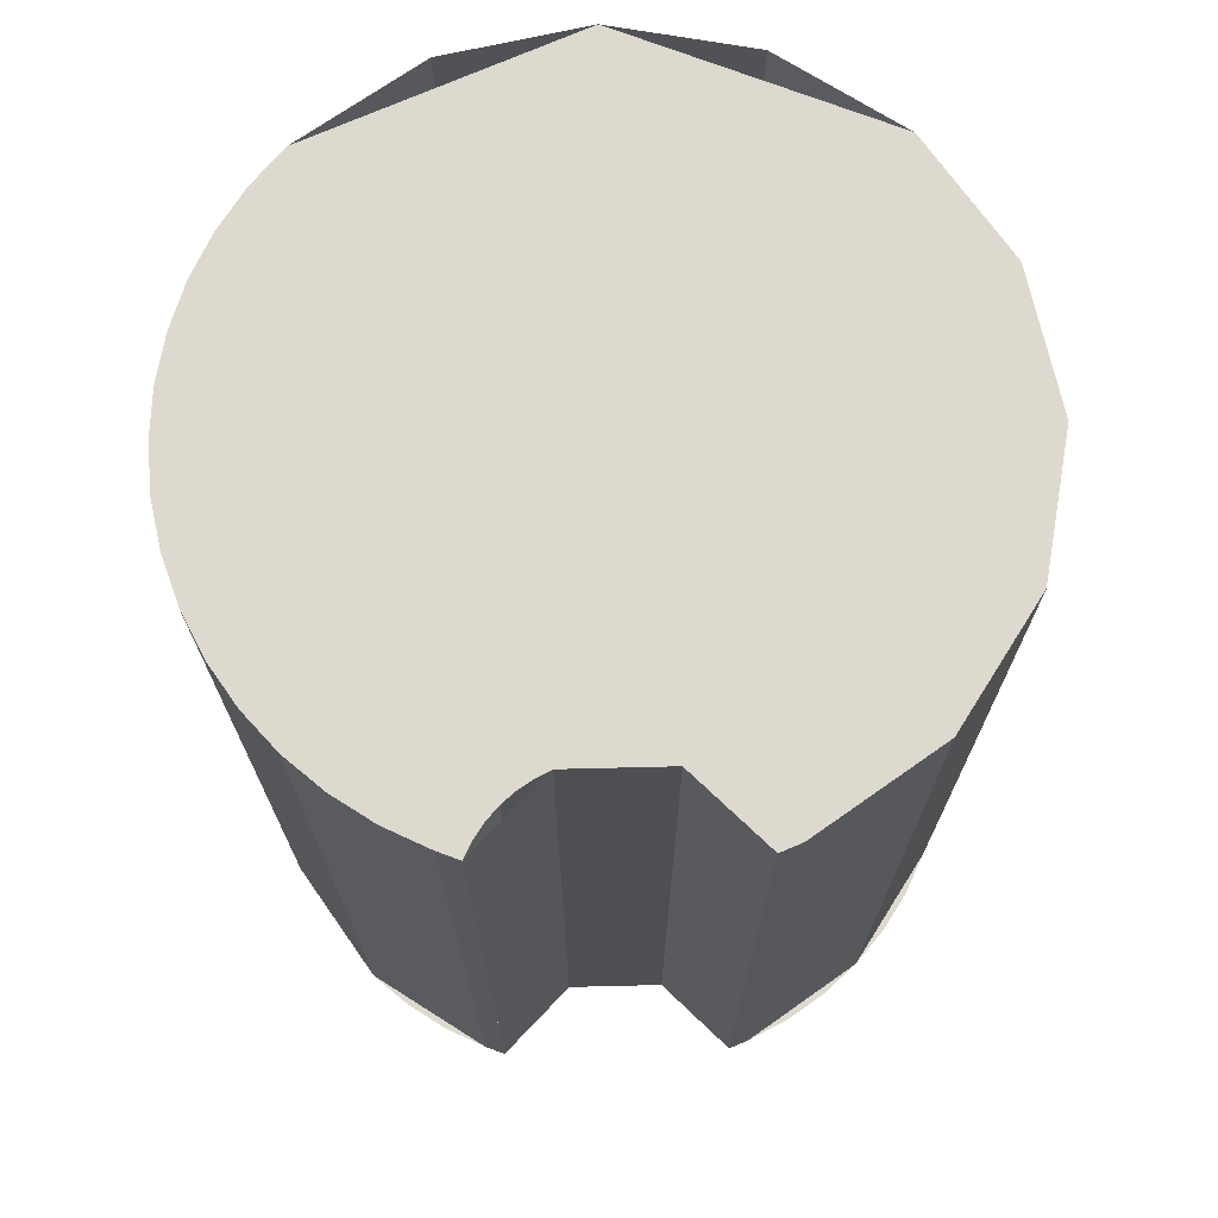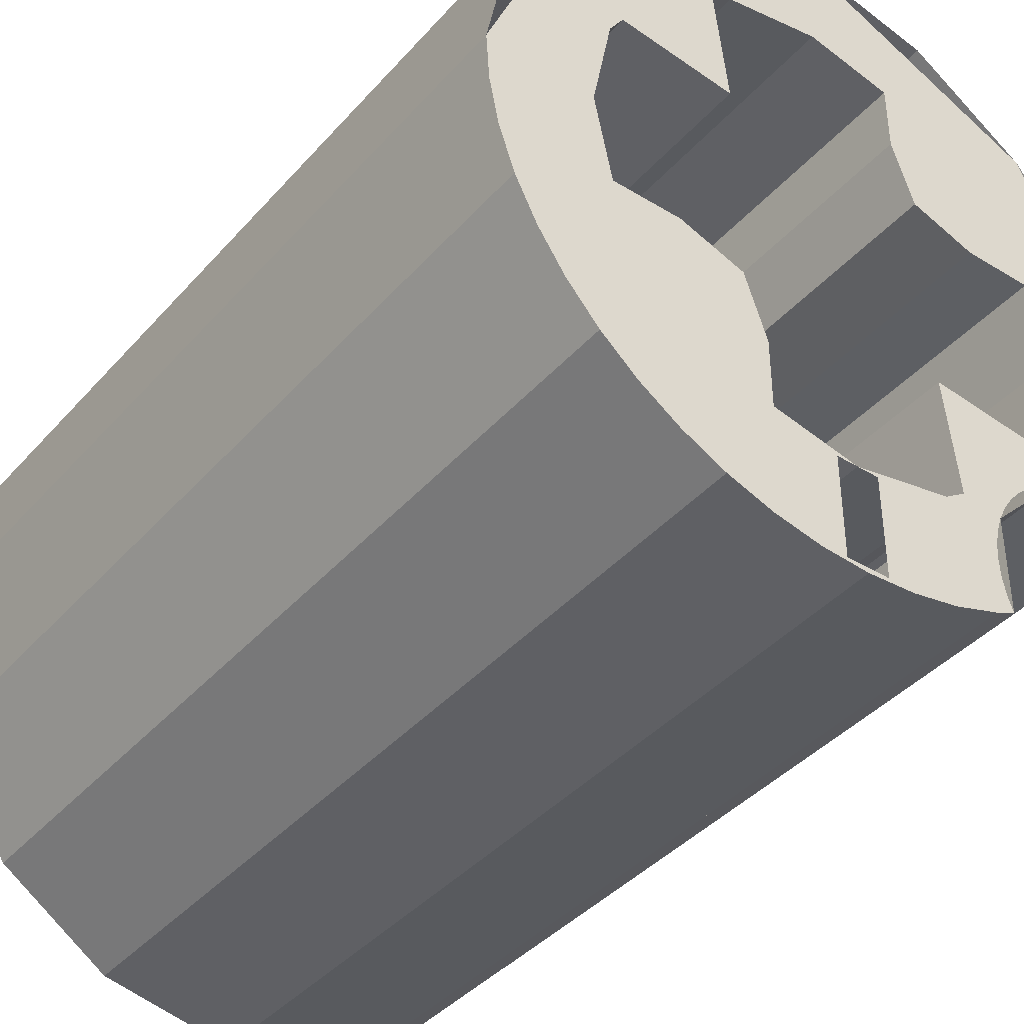
<metadata>
{"format":"obj","ext":"obj","renderer":"f3d","projection":"perspective","resolution":1024,"background":"white","views":[{"elev":71.8,"azim":133.6,"up":"+Y"},{"elev":-40.2,"azim":-37.0,"up":"+Z"}]}
</metadata>
<code>
v -0.125 1 0.125
v -0.125 0 0.125
v -0.2606 0 0.1396
v -0.2606 1 0.1396
v -0.1396 1 0.2606
v -0.1396 0 0.2606
v -0.125 0 0.125
v -0.125 1 0.125
v 0 1 0.3
v 0 0 0.3
v -0.1148 0 0.2772
v -0.1148 1 0.2772
v -0.1148 1 0.2772
v -0.1148 0 0.2772
v -0.1396 0 0.2606
v -0.1396 1 0.2606
v -0.2606 1 0.1396
v -0.2606 0 0.1396
v -0.2772 0 0.1148
v -0.2772 1 0.1148
v -0.2772 1 0.1148
v -0.2772 0 0.1148
v -0.3 0 0
v -0.3 1 0
v -0.2606 1 0.1396
v -0.2122 1 0.2122
v -0.1396 1 0.2606
v -0.125 1 0.125
v -0.125 0 0.125
v -0.1396 0 0.2606
v -0.2122 0 0.2122
v -0.2606 0 0.1396
v 0.125 1 -0.125
v 0.125 0 -0.125
v 0.2606 0 -0.1396
v 0.2606 1 -0.1396
v 0.1396 1 -0.2606
v 0.1396 0 -0.2606
v 0.125 0 -0.125
v 0.125 1 -0.125
v 0 1 -0.3
v 0 0 -0.3
v 0.1148 0 -0.2772
v 0.1148 1 -0.2772
v 0.1148 1 -0.2772
v 0.1148 0 -0.2772
v 0.1396 0 -0.2606
v 0.1396 1 -0.2606
v 0.2606 1 -0.1396
v 0.2606 0 -0.1396
v 0.2772 0 -0.1148
v 0.2772 1 -0.1148
v 0.2772 1 -0.1148
v 0.2772 0 -0.1148
v 0.3 0 0
v 0.3 1 0
v 0.2606 1 -0.1396
v 0.2122 1 -0.2122
v 0.1396 1 -0.2606
v 0.125 1 -0.125
v 0.125 0 -0.125
v 0.1396 0 -0.2606
v 0.2122 0 -0.2122
v 0.2606 0 -0.1396
v -0.3 1 0
v -0.3 0 0
v -0.2801 0 -0.1
v -0.2801 1 -0.1
v -0.2801 1 -0.1
v -0.2801 0 -0.1
v -0.2 0 -0.1
v -0.2 1 -0.1
v -0.2 1 -0.1
v -0.2 0 -0.1
v -0.125 0 -0.125
v -0.125 1 -0.125
v -0.125 1 -0.125
v -0.125 0 -0.125
v -0.1 0 -0.2
v -0.1 1 -0.2
v -0.1 1 -0.2
v -0.1 0 -0.2
v -0.1 0 -0.2801
v -0.1 1 -0.2801
v -0.1 0 -0.2801
v 0 0 -0.3
v 0 1 -0.3
v -0.1 1 -0.2801
v -0.2772 1 -0.1148
v -0.2801 1 -0.1
v -0.2 1 -0.1
v -0.2122 1 -0.2122
v -0.1 1 -0.2
v -0.2122 1 -0.2122
v -0.2 1 -0.1
v -0.125 1 -0.125
v -0.1 1 -0.2801
v -0.1148 1 -0.2772
v -0.2122 1 -0.2122
v -0.1 1 -0.2
v -0.2801 0 -0.1
v -0.2772 0 -0.1148
v -0.2122 0 -0.2122
v -0.2 0 -0.1
v -0.2 0 -0.1
v -0.2122 0 -0.2122
v -0.1 0 -0.2
v -0.125 0 -0.125
v -0.1148 0 -0.2772
v -0.1 0 -0.2801
v -0.1 0 -0.2
v -0.2122 0 -0.2122
v 0.3 1 0
v 0.3 0 0
v 0.2801 0 0.1
v 0.2801 1 0.1
v 0.2 1 0.1
v 0.2801 1 0.1
v 0.2801 0 0.1
v 0.2 0 0.1
v 0.2 1 0.1
v 0.2 0 0.1
v 0.125 0 0.125
v 0.125 1 0.125
v 0.125 1 0.125
v 0.125 0 0.125
v 0.1 0 0.2
v 0.1 1 0.2
v 0.1 1 0.2
v 0.1 0 0.2
v 0.1 0 0.2801
v 0.1 1 0.2801
v 0.1 0 0.2801
v 0 0 0.3
v 0 1 0.3
v 0.1 1 0.2801
v 0.2772 1 0.1148
v 0.2801 1 0.1
v 0.2 1 0.1
v 0.2122 1 0.2122
v 0.1 1 0.2
v 0.2122 1 0.2122
v 0.2 1 0.1
v 0.125 1 0.125
v 0.1 1 0.2801
v 0.1148 1 0.2772
v 0.2122 1 0.2122
v 0.1 1 0.2
v 0.2801 0 0.1
v 0.2772 0 0.1148
v 0.2122 0 0.2122
v 0.2 0 0.1
v 0.2 0 0.1
v 0.2122 0 0.2122
v 0.1 0 0.2
v 0.125 0 0.125
v 0.1148 0 0.2772
v 0.1 0 0.2801
v 0.1 0 0.2
v 0.2122 0 0.2122
v 0 1 0
v 0.3 1 0
v 0.2121 1 0.2121
v 0 1 0
v 0.2121 1 0.2121
v 0 1 0.3
v 0 1 0
v 0 1 0.3
v -0.2121 1 0.2121
v 0 1 0
v -0.2121 1 0.2121
v -0.3 1 0
v 0 1 0
v -0.3 1 0
v -0.2121 1 -0.2121
v 0 1 0
v -0.2121 1 -0.2121
v 0 1 -0.3
v 0 1 0
v 0 1 -0.3
v 0.2121 1 -0.2121
v 0 1 0
v 0.2121 1 -0.2121
v 0.3 1 0
v 0.1626 0 0.3927
v 0 0 0.425
v 0 1.05 0.425
v 0.1626 1.05 0.3927
v 0.3005 0 0.3005
v 0.1626 0 0.3927
v 0.1626 1.05 0.3927
v 0.3005 1.05 0.3005
v 0.3927 0 0.1626
v 0.3005 0 0.3005
v 0.3005 1.05 0.3005
v 0.3927 1.05 0.1626
v 0.425 0 0
v 0.3927 0 0.1626
v 0.3927 1.05 0.1626
v 0.425 1.05 0
v 0.3927 0 -0.1626
v 0.425 0 0
v 0.425 1.05 0
v 0.3927 1.05 -0.1626
v -0.1626 0 0.3927
v 0 0 0.425
v 0 1.05 0.425
v -0.1626 1.05 0.3927
v -0.3005 0 0.3005
v -0.1626 0 0.3927
v -0.1626 1.05 0.3927
v -0.3005 1.05 0.3005
v -0.3927 0 0.1626
v -0.3005 0 0.3005
v -0.3005 1.05 0.3005
v -0.3927 1.05 0.1626
v -0.425 0 0
v -0.3927 0 0.1626
v -0.3927 1.05 0.1626
v -0.425 1.05 0
v -0.3927 0 -0.1626
v -0.425 0 0
v -0.425 1.05 0
v -0.3927 1.05 -0.1626
v -0.3005 0 -0.3005
v -0.3927 0 -0.1626
v -0.3927 1.05 -0.1626
v -0.3005 1.05 -0.3005
v -0.1626 0 -0.3927
v -0.3005 0 -0.3005
v -0.3005 1.05 -0.3005
v -0.1626 1.05 -0.3927
v 0 0 -0.425
v -0.1626 0 -0.3927
v -0.1626 1.05 -0.3927
v 0 1.05 -0.425
v 0.1626 0 -0.3927
v 0 0 -0.425
v 0 1.05 -0.425
v 0.1626 1.05 -0.3927
v 0.3 0 0
v 0.2974 0 0.03915
v 0.2898 0 0.07764
v 0.2772 0 0.1148
v 0 0 0.3
v -0.03915 0 0.2974
v -0.07764 0 0.2898
v -0.1148 0 0.2772
v 0.1148 0 0.2772
v 0.07765 0 0.2898
v 0.03916 0 0.2974
v -3e-06 0 0.3
v 0.2121 0 0.2121
v 0.1826 0 0.238
v 0.15 0 0.2598
v 0.1148 0 0.2772
v 0.2772 0 0.1148
v 0.2598 0 0.15
v 0.238 0 0.1826
v 0.2121 0 0.2121
v -0.2772 0 0.1148
v -0.2898 0 0.07765
v -0.2974 0 0.03916
v -0.3 0 -3e-06
v -0.2121 0 0.2121
v -0.238 0 0.1826
v -0.2598 0 0.15
v -0.2772 0 0.1148
v -0.1148 0 0.2772
v -0.15 0 0.2598
v -0.1826 0 0.238
v -0.2121 0 0.2121
v -0.3 0 0
v -0.2974 0 -0.03915
v -0.2898 0 -0.07764
v -0.2772 0 -0.1148
v -0.2121 0 -0.2121
v -0.1826 0 -0.238
v -0.15 0 -0.2598
v -0.1148 0 -0.2772
v -0.2772 0 -0.1148
v -0.2598 0 -0.15
v -0.238 0 -0.1826
v -0.2121 0 -0.2121
v 0.3 0 0
v 0.2974 0 -0.03915
v 0.2898 0 -0.07764
v 0.2772 0 -0.1148
v 0.3927 0 -0.1626
v 0.3824 0 -0.1864
v 0.3824 1.05 -0.1864
v 0.3927 1.05 -0.1626
v 0.1864 0 -0.3824
v 0.1626 0 -0.3927
v 0.1626 1.05 -0.3927
v 0.1864 1.05 -0.3824
v 0.129 1.05 -0.2438
v 0.1864 1.05 -0.2676
v 0.1864 1.05 -0.3824
v 0.129 1.05 -0.2438
v 0.2676 1.05 -0.1864
v 0.1864 1.05 -0.2676
v 0.1801 1.05 -0.3638
v 0.1864 1.05 -0.3824
v 0.129 1.05 -0.2438
v 0.1763 1.05 -0.3446
v 0.1801 1.05 -0.3638
v 0.129 1.05 -0.2438
v 0.175 1.05 -0.325
v 0.1763 1.05 -0.3446
v 0.129 1.05 -0.2438
v 0.1763 1.05 -0.3054
v 0.175 1.05 -0.325
v 0.129 1.05 -0.2438
v 0.1801 1.05 -0.2862
v 0.1763 1.05 -0.3054
v 0.129 1.05 -0.2438
v 0.1864 1.05 -0.2676
v 0.1801 1.05 -0.2862
v 0.129 1.05 -0.2438
v 0.1864 1.05 -0.2676
v 0.1864 1.05 -0.3824
v 0.1864 0 -0.3824
v 0.1864 0 -0.2676
v 0.2676 1.05 -0.1864
v 0.1864 1.05 -0.2676
v 0.1864 0 -0.2676
v 0.2676 0 -0.1864
v 0.3824 1.05 -0.1864
v 0.2676 1.05 -0.1864
v 0.2676 0 -0.1864
v 0.3824 0 -0.1864
v 0 1.05 0.425
v 0.05546 1.05 0.4213
v 0.11 1.05 0.4105
v 0 1.05 0.425
v 0.11 1.05 0.4105
v 0.1626 1.05 0.3927
v 0 1.05 0.425
v 0.1626 1.05 0.3927
v 0.2125 1.05 0.368
v 0 1.05 0.425
v 0.2125 1.05 0.368
v 0.2587 1.05 0.3372
v 0 1.05 0.425
v 0.2587 1.05 0.3372
v 0.3005 1.05 0.3005
v 0 1.05 0.425
v 0.3005 1.05 0.3005
v 0.3372 1.05 0.2587
v 0 1.05 0.425
v 0.3372 1.05 0.2587
v 0.368 1.05 0.2125
v 0 1.05 0.425
v 0.368 1.05 0.2125
v 0.3927 1.05 0.1626
v 0.3926 1.05 -0.1626
v 0.3926 1.05 0.1626
v 0.4105 1.05 0.11
v 0.4105 1.05 -0.11
v 0.4105 1.05 -0.11
v 0.4105 1.05 0.11
v 0.4214 1.05 0.05548
v 0.4214 1.05 -0.05548
v 0.4214 1.05 -0.05548
v 0.4214 1.05 0.05548
v 0.425 1.05 -3e-06
v 0 1.05 0.425
v -0.3005 1.05 0.3005
v -0.425 1.05 0
v -0.425 1.05 0
v -0.3927 1.05 -0.1626
v 0 1.05 -0.425
v 0.1626 1.05 -0.3927
v -0.3927 1.05 -0.1626
v -0.3005 1.05 -0.3005
v -0.1626 1.05 -0.3927
v 0 1.05 -0.425
v 0.129 1.05 -0.2438
v 0.1864 1.05 -0.3824
v 0.1626 1.05 -0.3927
v -0.425 1.05 0
v 0.129 1.05 -0.2438
v -0.425 1.05 0
v 0 1.05 0.425
v 0.3927 1.05 0.1626
v 0 0 -0.425
v 0.05546 0 -0.4213
v 0.11 0 -0.4105
v 0.1626 0 -0.3927
v 0.3926 0 -0.1626
v 0.4105 0 -0.11
v 0.4214 0 -0.05548
v 0.425 0 3e-06
v 0 0 -0.425
v -0.05546 0 -0.4213
v -0.11 0 -0.4105
v -0.1626 0 -0.3927
v -0.1 0 -0.2801
v -0.025 0 -0.3
v 0 0 -0.3
v 0 0 -0.3
v 0.025 0 -0.3
v 0.1148 0 -0.2772
v -0.025 0 -0.419
v 0 0 -0.425
v 0.025 0 -0.419
v 0 0 -0.425
v -0.025 0 -0.419
v -0.1626 0 -0.3927
v 0.025 0 -0.419
v 0 0 -0.425
v 0.1626 0 -0.3927
v -0.1 0 -0.2801
v -0.1148 0 -0.2772
v -0.1626 0 -0.3927
v -0.025 0 -0.3
v -0.1 0 -0.2801
v -0.1626 0 -0.3927
v -0.025 0 -0.419
v 0.3638 1.05 -0.1801
v 0.3824 1.05 -0.1864
v 0.2438 1.05 -0.129
v 0.3446 1.05 -0.1763
v 0.3638 1.05 -0.1801
v 0.2438 1.05 -0.129
v 0.325 1.05 -0.175
v 0.3446 1.05 -0.1763
v 0.2438 1.05 -0.129
v 0.3054 1.05 -0.1763
v 0.325 1.05 -0.175
v 0.2438 1.05 -0.129
v 0.2862 1.05 -0.1801
v 0.3054 1.05 -0.1763
v 0.2438 1.05 -0.129
v 0.2676 1.05 -0.1864
v 0.2862 1.05 -0.1801
v 0.2438 1.05 -0.129
v 0.3927 1.05 -0.1626
v 0.3824 1.05 -0.1864
v 0.2438 1.05 -0.129
v 0.3926 1.05 0.1626
v 0.2438 1.05 -0.129
v 0.2676 1.05 -0.1864
v 0.129 1.05 -0.2438
v 0.2438 1.05 -0.129
v 0.129 1.05 -0.2438
v 0.3926 1.05 0.1626
v 0.325 0 -0.1129
v 0.2337 0 -0.206
v 0.2189 0 -0.2189
v 0.325 0 -0.1129
v 0.25 0 -0.1951
v 0.2337 0 -0.206
v 0.325 0 -0.1129
v 0.2676 0 -0.1864
v 0.25 0 -0.1951
v 0.325 0 -0.1129
v 0.2862 0 -0.1801
v 0.2676 0 -0.1864
v 0.325 0 -0.1129
v 0.3054 0 -0.1763
v 0.2862 0 -0.1801
v 0.325 0 -0.1129
v 0.325 0 -0.175
v 0.3054 0 -0.1763
v 0.325 0 -0.1129
v 0.3446 0 -0.1763
v 0.325 0 -0.175
v 0.325 0 -0.1129
v 0.3638 0 -0.1801
v 0.3446 0 -0.1763
v 0.325 0 -0.1129
v 0.3824 0 -0.1864
v 0.3638 0 -0.1801
v 0.1129 0 -0.325
v 0.206 0 -0.2337
v 0.2189 0 -0.2189
v 0.1129 0 -0.325
v 0.1951 0 -0.25
v 0.206 0 -0.2337
v 0.1129 0 -0.325
v 0.1864 0 -0.2676
v 0.1951 0 -0.25
v 0.1129 0 -0.325
v 0.1801 0 -0.2862
v 0.1864 0 -0.2676
v 0.1129 0 -0.325
v 0.1763 0 -0.3054
v 0.1801 0 -0.2862
v 0.1129 0 -0.325
v 0.175 0 -0.325
v 0.1763 0 -0.3054
v 0.1129 0 -0.325
v 0.1763 0 -0.3446
v 0.175 0 -0.325
v 0.1129 0 -0.325
v 0.1801 0 -0.3638
v 0.1763 0 -0.3446
v 0.1129 0 -0.325
v 0.1864 0 -0.3824
v 0.1801 0 -0.3638
v 0 0 0.425
v 0.3005 0 0.3005
v 0.425 0 0
v 0 0 0.425
v -0.3005 0 0.3005
v -0.425 0 0
v -0.425 0 0
v -0.4213 0 -0.05546
v -0.4105 0 -0.11
v -0.425 0 0
v -0.4105 0 -0.11
v -0.3927 0 -0.1626
v -0.425 0 0
v -0.3927 0 -0.1626
v -0.368 0 -0.2125
v -0.425 0 0
v -0.368 0 -0.2125
v -0.3372 0 -0.2587
v -0.425 0 0
v -0.3372 0 -0.2587
v -0.3005 0 -0.3005
v -0.425 0 0
v -0.3005 0 -0.3005
v -0.2587 0 -0.3372
v -0.425 0 0
v -0.2587 0 -0.3372
v -0.2125 0 -0.368
v -0.425 0 0
v -0.2125 0 -0.368
v -0.1626 0 -0.3927
v 0.325 0 -0.1129
v 0.3824 0 -0.1864
v 0.3927 0 -0.1626
v 0.425 0 0
v 0.2606 0 -0.1396
v 0.2122 0 -0.2122
v 0.2189 0 -0.2189
v 0.325 0 -0.1129
v 0.3 0 0
v 0.2772 0 -0.1148
v 0.325 0 -0.1129
v 0.425 0 0
v 0.2189 0 -0.2189
v 0.2122 0 -0.2122
v 0.1396 0 -0.2606
v 0.1129 0 -0.325
v 0.025 0 -0.3
v 0.025 0 -0.419
v 0.1129 0 -0.325
v 0.1148 0 -0.2772
v 0.1148 0 -0.2772
v 0.1129 0 -0.325
v 0.1396 0 -0.2606
v 0.1129 0 -0.325
v 0.025 0 -0.419
v 0.1626 0 -0.3927
v 0.1864 0 -0.3824
v -0.1626 0 -0.3927
v -0.2122 0 -0.2122
v -0.2772 0 -0.1148
v -0.425 0 0
v -0.1626 0 -0.3927
v -0.1148 0 -0.2772
v -0.2122 0 -0.2122
v -0.2772 0 -0.1148
v -0.2801 0 -0.1
v -0.425 0 0
v -0.425 0 0
v -0.2801 0 -0.1
v -0.3 0 0
v -0.425 0 0
v -0.3 0 0
v -0.2772 0 0.1148
v -0.425 0 0
v -0.2772 0 0.1148
v -0.2606 0 0.1396
v -0.425 0 0
v -0.2606 0 0.1396
v -0.2122 0 0.2122
v -0.425 0 0
v -0.2122 0 0.2122
v 0 0 0.425
v 0 0 0.425
v -0.2122 0 0.2122
v -0.1396 0 0.2606
v 0 0 0.425
v -0.1396 0 0.2606
v -0.1148 0 0.2772
v 0 0 0.425
v -0.1148 0 0.2772
v 0 0 0.3
v 0 0 0.425
v 0 0 0.3
v 0.1 0 0.2801
v 0 0 0.425
v 0.1 0 0.2801
v 0.1148 0 0.2772
v 0 0 0.425
v 0.1148 0 0.2772
v 0.2122 0 0.2122
v 0 0 0.425
v 0.2122 0 0.2122
v 0.425 0 0
v 0.425 0 0
v 0.2122 0 0.2122
v 0.2772 0 0.1148
v 0.425 0 0
v 0.2772 0 0.1148
v 0.2801 0 0.1
v 0.425 0 0
v 0.2801 0 0.1
v 0.3 0 0
v 0.2772 0 -0.1148
v 0.2606 0 -0.1396
v 0.325 0 -0.1129
g mesh7499717
f 1 2 3
f 3 4 1
f 5 6 7
f 7 8 5
f 9 10 11
f 11 12 9
f 13 14 15
f 15 16 13
f 17 18 19
f 19 20 17
f 21 22 23
f 23 24 21
f 25 26 27
f 27 28 25
f 29 30 31
f 31 32 29
f 33 34 35
f 35 36 33
f 37 38 39
f 39 40 37
f 41 42 43
f 43 44 41
f 45 46 47
f 47 48 45
f 49 50 51
f 51 52 49
f 53 54 55
f 55 56 53
f 57 58 59
f 59 60 57
f 61 62 63
f 63 64 61
f 65 66 67
f 67 68 65
f 69 70 71
f 71 72 69
f 73 74 75
f 75 76 73
f 77 78 79
f 79 80 77
f 81 82 83
f 83 84 81
f 85 86 87
f 87 88 85
f 89 90 91
f 91 92 89
f 93 94 95
f 95 96 93
f 97 98 99
f 99 100 97
f 101 102 103
f 103 104 101
f 105 106 107
f 107 108 105
f 109 110 111
f 111 112 109
f 113 114 115
f 115 116 113
f 117 118 119
f 119 120 117
f 121 122 123
f 123 124 121
f 125 126 127
f 127 128 125
f 129 130 131
f 131 132 129
f 133 134 135
f 135 136 133
f 137 138 139
f 139 140 137
f 141 142 143
f 143 144 141
f 145 146 147
f 147 148 145
f 149 150 151
f 151 152 149
f 153 154 155
f 155 156 153
f 157 158 159
f 159 160 157
g mesh7499719
f 161 162 163
f 164 165 166
f 167 168 169
f 170 171 172
f 173 174 175
f 176 177 178
f 179 180 181
f 182 183 184
g mesh7499722
f 185 187 186
f 187 185 188
f 189 191 190
f 191 189 192
f 193 195 194
f 195 193 196
f 197 199 198
f 199 197 200
f 201 203 202
f 203 201 204
g mesh7499730
f 205 206 207
f 207 208 205
f 209 210 211
f 211 212 209
f 213 214 215
f 215 216 213
f 217 218 219
f 219 220 217
f 221 222 223
f 223 224 221
f 225 226 227
f 227 228 225
f 229 230 231
f 231 232 229
f 233 234 235
f 235 236 233
f 237 238 239
f 239 240 237
g mesh7499734
f 241 242 243
f 243 244 241
g mesh7499736
f 245 246 247
f 247 248 245
g mesh7499738
f 249 250 251
f 251 252 249
g mesh7499740
f 253 254 255
f 255 256 253
g mesh7499742
f 257 258 259
f 259 260 257
g mesh7499744
f 261 262 263
f 263 264 261
g mesh7499746
f 265 266 267
f 267 268 265
g mesh7499748
f 269 270 271
f 271 272 269
g mesh7499752
f 273 274 275
f 275 276 273
g mesh7499754
f 277 278 279
f 279 280 277
g mesh7499756
f 281 282 283
f 283 284 281
g mesh7499759
f 285 287 286
f 287 285 288
f 289 290 291
f 291 292 289
f 293 294 295
f 295 296 293
g mesh7499761
f 297 298 299
f 300 301 302
g mesh7499763
f 303 304 305
f 306 307 308
f 309 310 311
f 312 313 314
f 315 316 317
f 318 319 320
g mesh7499767
f 321 323 322
f 323 321 324
f 325 327 326
f 327 325 328
f 329 331 330
f 331 329 332
g mesh7499771
f 333 334 335
f 336 337 338
f 339 340 341
f 342 343 344
f 345 346 347
f 348 349 350
f 351 352 353
f 354 355 356
g mesh7499773
f 357 358 359
f 359 360 357
f 361 362 363
f 363 364 361
f 365 366 367
g mesh7499775
f 368 370 369
g mesh7499777
f 371 373 372
f 373 371 374
f 375 377 376
f 377 375 378
f 379 380 381
f 381 382 379
f 383 384 385
f 385 386 383
g mesh7499779
f 387 388 389
f 389 390 387
g mesh7499781
f 391 392 393
f 393 394 391
g mesh7499783
f 395 397 396
f 397 395 398
f 399 400 401
f 402 403 404
f 405 406 407
f 408 409 410
f 411 412 413
f 414 415 416
f 417 418 419
f 419 420 417
g mesh7499785
f 421 423 422
f 424 426 425
f 427 429 428
f 430 432 431
f 433 435 434
f 436 438 437
f 439 440 441
f 441 442 439
f 443 444 445
f 446 447 448
g mesh7499787
f 449 451 450
f 452 454 453
f 455 457 456
f 458 460 459
f 461 463 462
f 464 466 465
f 467 469 468
f 470 472 471
f 473 475 474
g mesh7499789
f 476 477 478
f 479 480 481
f 482 483 484
f 485 486 487
f 488 489 490
f 491 492 493
f 494 495 496
f 497 498 499
f 500 501 502
g mesh7499791
f 503 505 504
g mesh7499793
f 506 507 508
g mesh7499795
f 509 510 511
f 512 513 514
f 515 516 517
f 518 519 520
f 521 522 523
f 524 525 526
f 527 528 529
f 530 531 532
f 533 534 535
f 535 536 533
f 537 538 539
f 539 540 537
f 541 542 543
f 543 544 541
f 545 546 547
f 547 548 545
f 549 550 551
f 551 552 549
f 553 554 555
f 556 557 558
f 558 559 556
f 560 561 562
f 562 563 560
f 564 565 566
f 567 568 569
f 570 571 572
f 573 574 575
f 576 577 578
f 579 580 581
f 582 583 584
f 585 586 587
f 588 589 590
f 591 592 593
f 594 595 596
f 597 598 599
f 600 601 602
f 603 604 605
f 606 607 608
f 609 610 611
f 612 613 614
f 615 616 617

</code>
